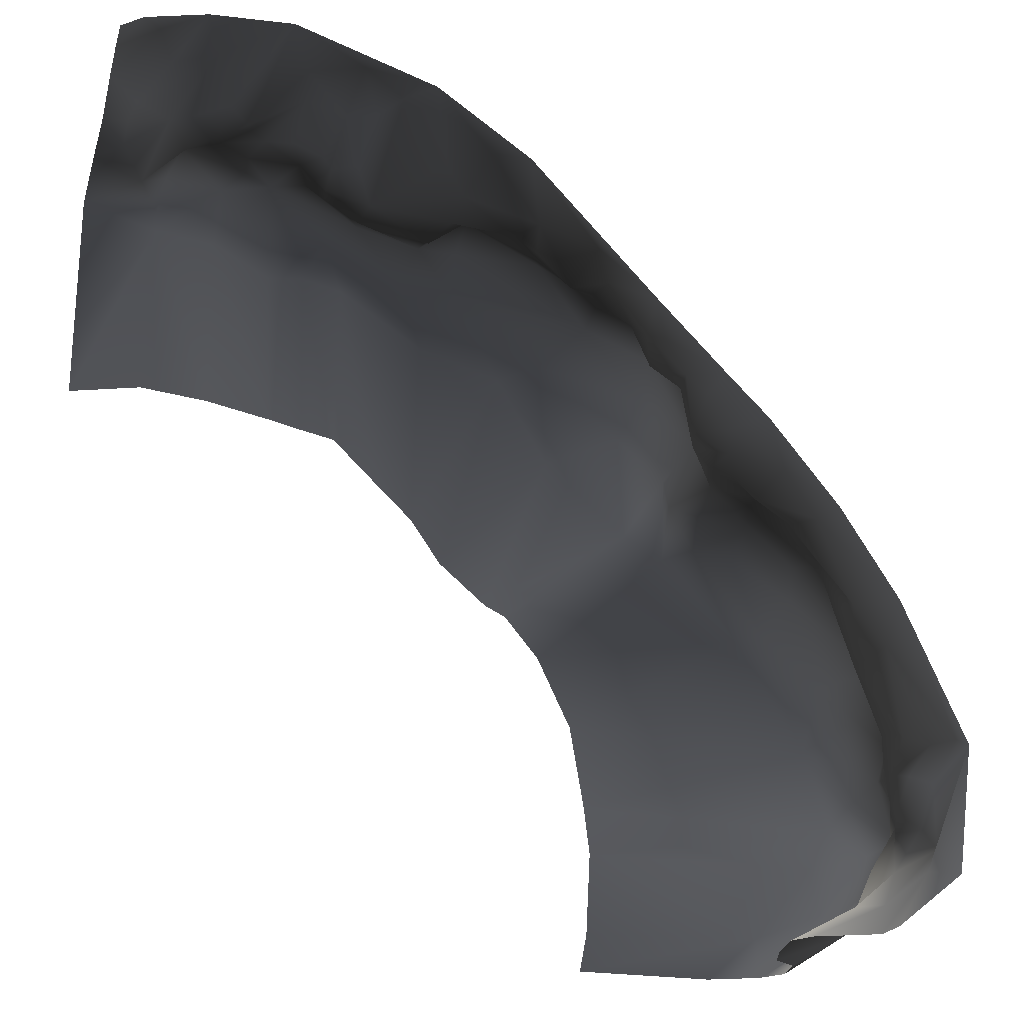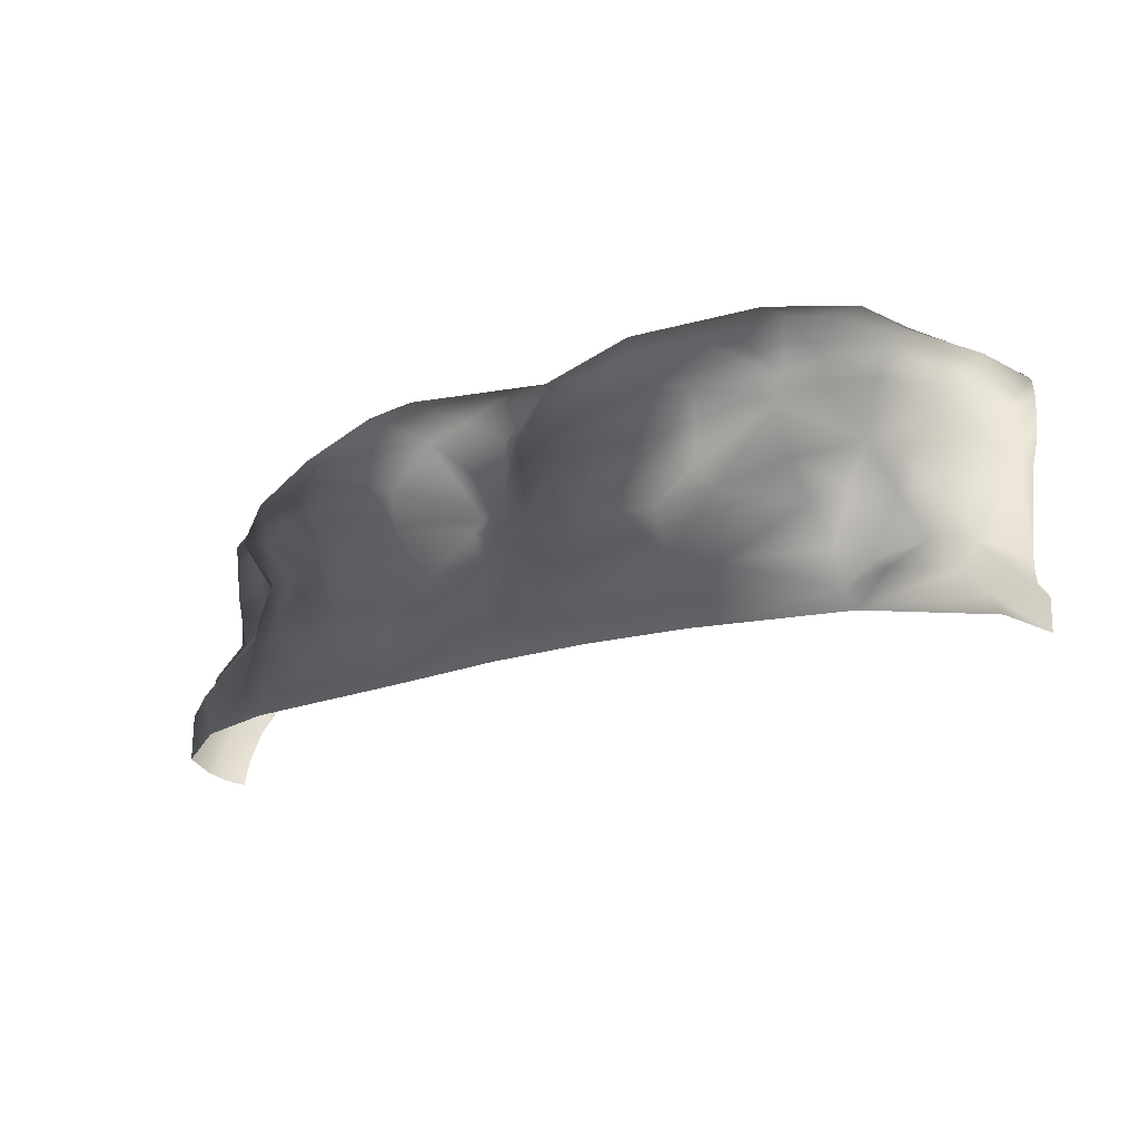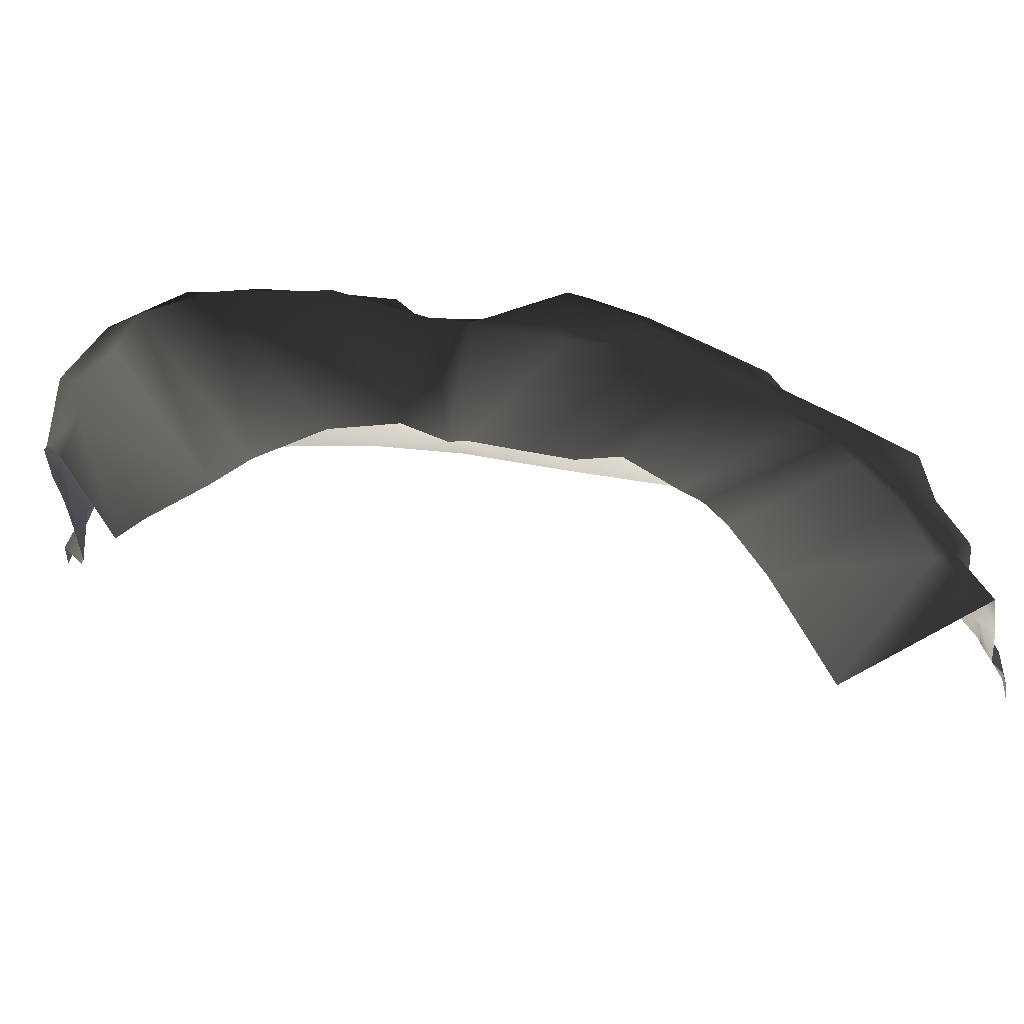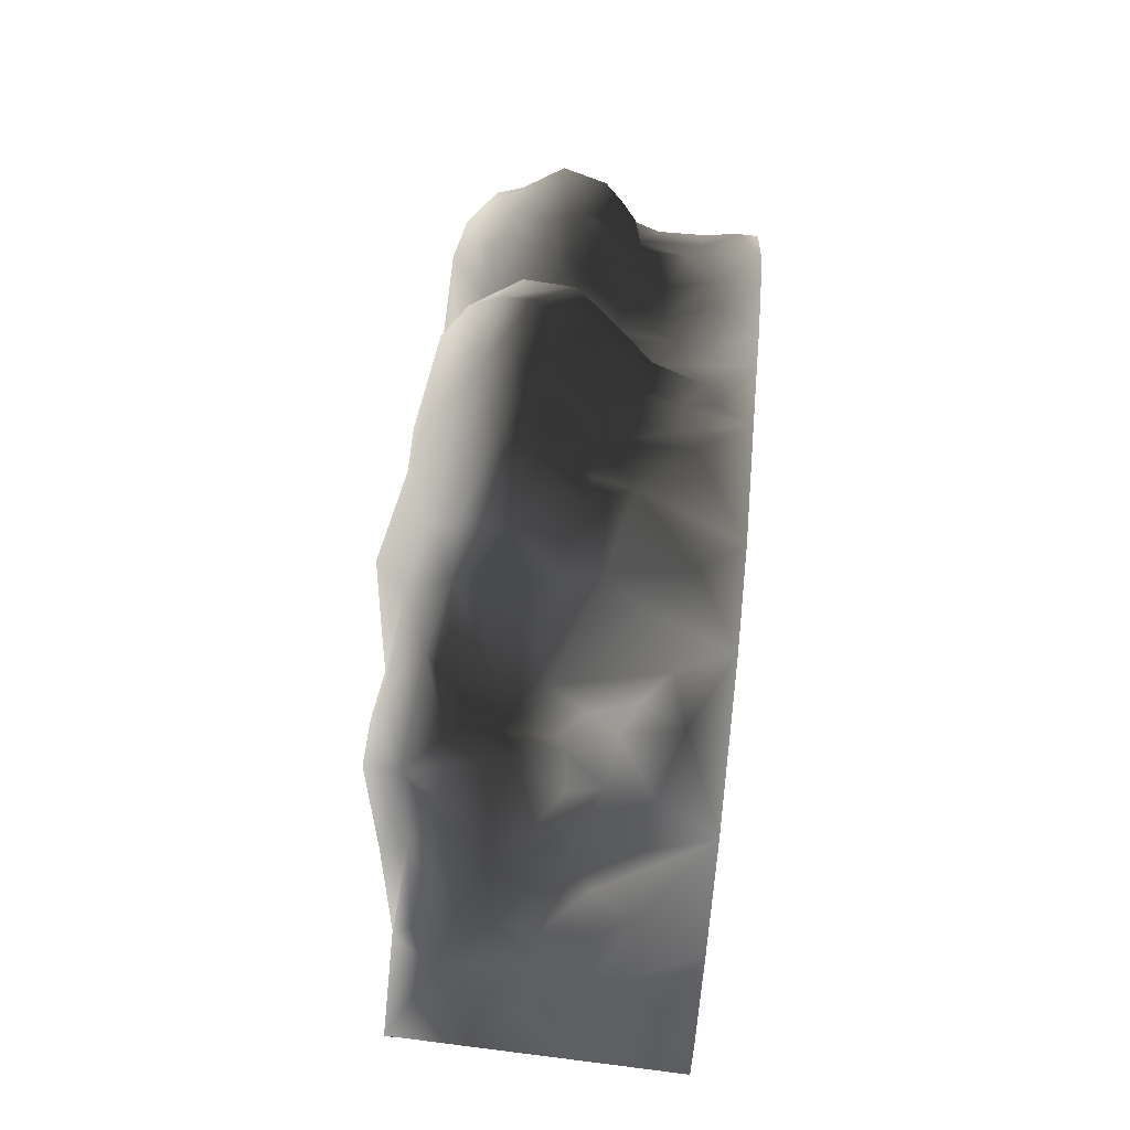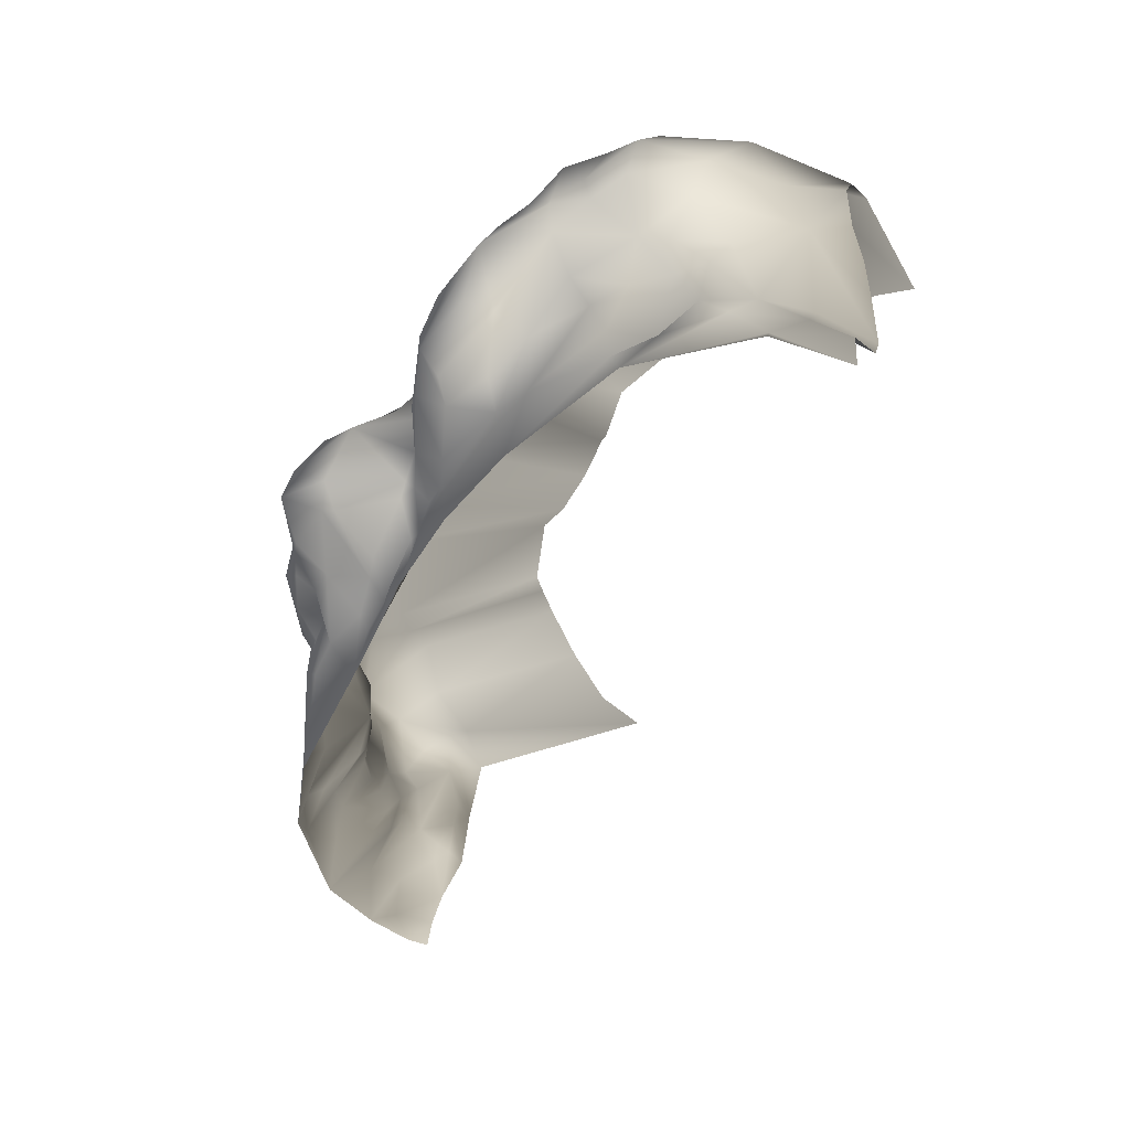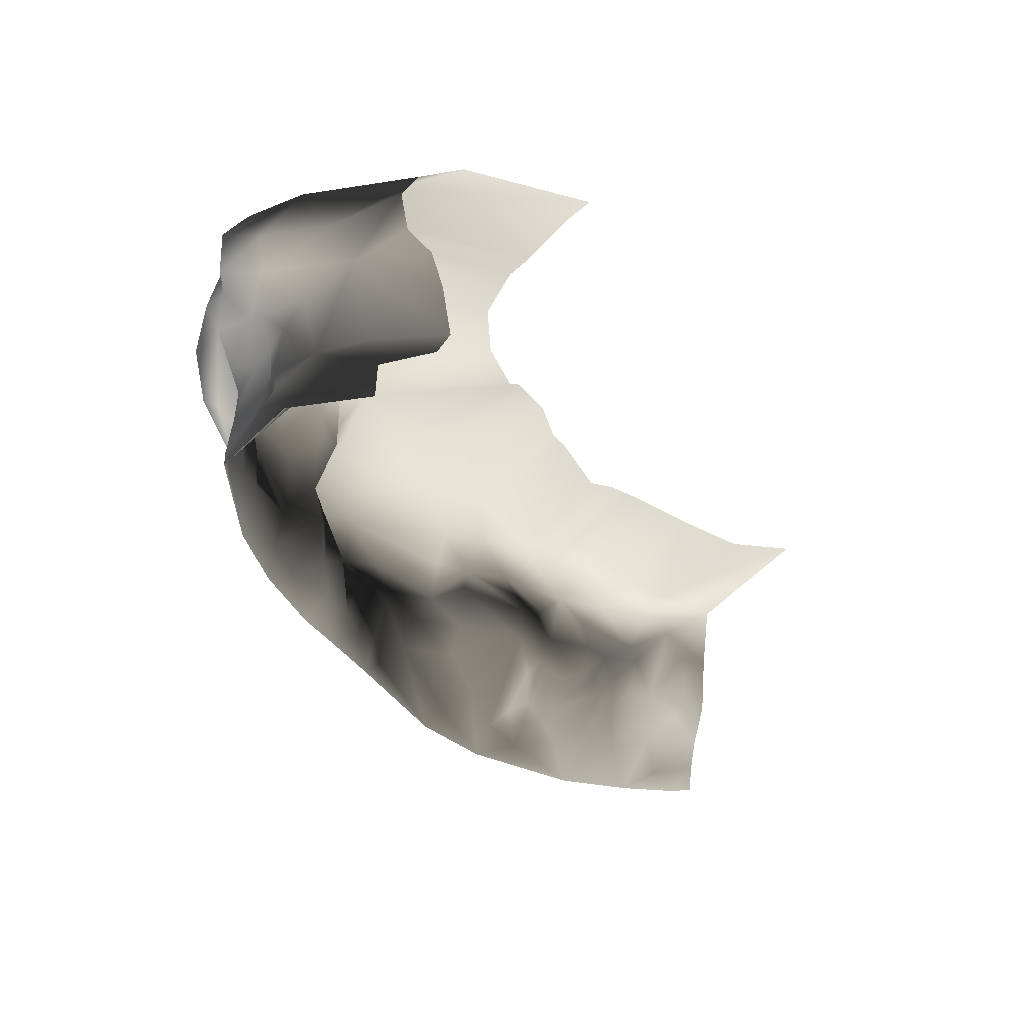
<metadata>
{"format":"obj","ext":"obj","renderer":"f3d","projection":"perspective","resolution":1024,"background":"white","views":[{"elev":-22.5,"azim":163.3,"up":"+Y"},{"elev":-15.1,"azim":-89.1,"up":"+Z"},{"elev":49.8,"azim":57.4,"up":"+Z"},{"elev":79.5,"azim":97.2,"up":"+Y"},{"elev":-36.4,"azim":-64.1,"up":"+Z"},{"elev":-26.6,"azim":-24.0,"up":"+Z"}]}
</metadata>
<code>
v 5.128 3.3 1.694
v 4.813 4.057 0.35
v 5.398 3.42 1.482
v 5.658 3.883 1.051
v 5.907 3.989 0.35
v 5.788 3.45 1.884
v 5.45 3.29 2.058
v 6.12 3.311 1.859
v 6.591 3.31 1.558
v 6.236 3.702 1.126
v 6.463 3.874 0.6772
v 7 3.378 1.135
v 6.717 3.792 0.35
v 7 3.54 0.7161
v 7 3.613 0.35
v 4.493 3.797 0.9756
v 4.419 3.669 1.461
v 3.894 3.495 1.403
v 4.076 3.127 1.895
v 3.791 3.857 0.7675
v 3.931 3.03 2.021
v 3.644 2.971 1.72
v 3.371 2.65 2.156
v 3.52 3.447 1.218
v 3.227 3.608 0.9552
v 2.565 2.864 1.208
v 2.192 2.753 1.741
v 2.083 2.895 0.8124
v 1.21 2.377 1.527
v 2.94 3.47 0.35
v 1.396 2.462 2.086
v 2.249 2.583 2.188
v 2.413 2.539 2.736
v 1.887 2.949 2.761
v 3.392 2.686 2.725
v 1.025 2.499 2.544
v 1.688 2.622 0.35
v 3.847 3.017 2.818
v 3.923 2.941 2.422
v 4.252 3.358 2.589
v 4.077 3.348 3.072
v 4.486 3.458 3.44
v 4.967 3.323 2.547
v 4.824 3.339 2.083
v 4.467 3.232 1.847
v 5.347 3.465 2.493
v 5.037 3.41 1.987
v 3.495 3.06 3.14
v 2.425 2.728 3.258
v 2.367 2.707 2.956
v 1.887 2.734 3.296
v 1.833 2.272 3.604
v -0.007124 1.866 3.327
v 0.7849 2.571 2.975
v 0.529 1.45 3.816
v -0.8933 0.9912 3.591
v -0.9009 1.446 3.212
v -1.496 0.1931 3.081
v -1.347 0.6498 2.472
v -1.155 -0.2364 3.449
v -1.128 -0.7351 3.19
v -1.429 -0.7273 2.396
v -1.197 -0.4703 2.174
v -1.272 -1.216 3.902
v -0.7685 -0.8681 4.034
v -0.6503 0.5021 3.886
v 0.3432 0.1049 4.077
v -1.592 -1.166 3.559
v -2.388 -2.228 4.093
v -1.264 -0.6546 1.959
v -1.914 -1.013 1.918
v -1.414 -0.9597 1.527
v -1.914 -0.9365 2.692
v -1.527 -0.8748 3.066
v -1.245 -0.741 1.24
v -2.113 -1.101 2.958
v -2.402 -1.266 2.381
v -2.922 -1.607 2.591
v -2.791 -1.52 2.944
v -2.935 -1.837 3.367
v -2.182 -1.271 3.573
v -2.661 -2.21 3.817
v -3.438 -2.955 3.651
v -3.907 -2.914 2.921
v -3.313 -3.764 4.105
v -2.129 -1.531 1.475
v -2.643 -1.841 1.812
v -3.029 -1.941 1.945
v -3.672 -2.605 2.366
v -3.558 -2.956 2.13
v -2.87 -2.523 1.847
v -3.17 -3.204 1.967
v -3.878 -3.854 2.745
v -4.066 -3.922 3.017
v -2.87 -2.64 1.244
v -3.72 -4.008 2.119
v -3.645 -4.215 1.651
v -3.216 -3.223 1.08
v -3.752 -4.472 1.104
v -3.851 -4.546 0.5931
v -3.088 -2.872 0.35
v -2.278 -1.662 0.9116
v -1.669 -1.243 1.458
v -2.344 -1.709 0.35
v -1.814 -1.079 0.7837
v -3.895 -4.679 0.35
v -3.645 -5.041 0.8794
v -3.4 -4.928 1.045
v -3.615 -5.523 1.225
v -3.553 -5.218 1.794
v -3.574 -4.669 1.836
v -3.752 -4.875 2.354
v -3.727 -5.261 2.187
v -3.825 -5.591 2.626
v -3.352 -5.847 2.179
v -3.021 -6.664 2.343
v -3.249 -6.516 2.895
v -3.257 -6.088 1.315
v -3.524 -5.63 1.842
v -2.731 -6.541 1.378
v -2.978 -6.574 1.042
v -3.64 -5.879 0.8978
v -3.384 -6.226 0.6611
v -2.781 -7 0.7759
v -2.051 -7 1.128
v -2.808 -7 0.35
v -3.669 -6.308 0.35
v -1.881 -7 1.406
v -1.991 -7 2.051
v -2.142 -7 2.498
v -2.553 -7 3.236
v -2.334 -7 3.551
v -2.457 -7 2.738
v -3.571 -6.244 3.421
v -3.936 -5.843 2.962
v -4.242 -5.13 3.332
v -3.966 -5.276 3.592
v -4.197 -4.954 2.905
v -4.022 -4.337 3.251
v -3.808 -4.56 3.798
v -3.828 -3.978 3.788
v -3.575 -4.871 4.01
v -3.259 -5.438 3.859
v -3.219 -6.132 3.604
v -2.38 -6.452 3.75
v -3.708 -3.493 3.529
v -3.978 -4.399 2.955
v -1.741 -7 3.839
v 2.825e-06 -7 3.839
v -0.09345 -6.523 3.839
v -0.136 -4.808 4.01
v -0.1577 -5.462 3.859
v 0.0185 -3.685 4.105
v 0.4704 -2.754 4.093
v 0.9824 -2.287 3.902
v 1.219 -2.106 4.034
v 1.848 -1.553 4.077
v 1.072 1.229 3.978
v 2.162 1.652 4.138
v 2.569 2.403 3.737
v 3.376 2.211 3.835
v 3.626 2.832 3.743
v 3.902 2.364 3.903
v 3.253 3.004 3.409
v 4.376 2.314 3.923
v 5.192 2.554 3.621
v 5.177 3.215 3.297
v 4.899 3.397 3.043
v 5.815 3.444 2.755
v 5.822 3.22 2.396
v 6.306 2.94 2.902
v 5.949 3.201 3.167
v 6.021 2.778 3.363
v 7 2.739 3.311
v 7 2.935 2.449
v 6.479 2.864 2.395
v 6.025 2.495 3.369
v 6.658 3.019 2.14
v 6.533 3.218 1.777
v 6.673 3.105 1.693
v 7 0.0001274 3.384
v 6.092 0.1686 3.369
v 5.182 0.2082 3.621
v 4.304 0.1575 3.848
v 3.837 0.08541 3.903
v 3.406 -0.03277 3.835
v 2.703 -0.5043 4.138
v 2.281 -1.008 3.978
v 7 3.051 1.654
v -0.3016 0.5258 1.562
v -0.5551 0.1296 0.9061
v -0.1234 0.7471 1.155
v -0.7077 0.245 1.526
v -1.109 0.6176 2.131
v -1.059 -0.3347 2.048
v -0.8483 -0.3911 1.513
v -0.8297 -0.1099 0.8945
v -1.115 -0.5767 0.8714
v -0.968 0.9033 2.319
v -0.8668 1.63 2.871
v -0.441 1.618 2.389
v 0.03043 1.947 2.643
v -0.1862 1.266 1.927
v 0.3588 1.486 1.23
v 0.3066 1.751 2.151
v 0.6435 1.743 1.973
v 0.3663 2.113 2.542
v 0.5835 1.83 0.9735
v 0.02635 0.8758 0.35
v -0.2289 0.5536 0.7789
v -0.9026 -0.0677 0.35
v 1.112 2.205 1.985
v -1.441 -0.5999 0.35
g P_DF_SetA_Scarp_03_(23)_683_18
f 1 3 2
f 2 3 4
f 5 2 4
f 6 4 3
f 3 7 6
f 3 1 7
f 8 4 6
f 9 4 8
f 10 4 9
f 10 5 4
f 11 5 10
f 10 12 11
f 9 12 10
f 11 13 5
f 11 14 13
f 11 12 14
f 14 15 13
f 2 16 1
f 17 1 16
f 17 16 18
f 18 19 17
f 20 18 16
f 19 18 21
f 21 18 22
f 21 22 23
f 22 24 23
f 18 24 22
f 18 20 24
f 24 25 23
f 20 25 24
f 25 26 23
f 26 27 23
f 27 26 28
f 27 28 29
f 30 26 25
f 25 20 30
f 30 28 26
f 2 30 20
f 27 29 31
f 31 32 27
f 23 27 32
f 23 32 33
f 33 32 34
f 32 31 34
f 35 23 33
f 36 34 31
f 37 29 28
f 30 37 28
f 38 23 35
f 39 23 38
f 40 39 38
f 41 40 38
f 40 41 42
f 43 40 42
f 43 44 40
f 45 40 44
f 45 19 40
f 19 39 40
f 43 46 44
f 47 44 46
f 17 44 47
f 45 44 17
f 19 45 17
f 48 38 35
f 48 41 38
f 48 35 49
f 50 49 35
f 49 50 34
f 51 49 34
f 51 52 49
f 51 53 52
f 53 51 54
f 51 34 54
f 52 53 55
f 55 53 56
f 53 57 56
f 57 58 56
f 57 59 58
f 58 60 56
f 58 61 60
f 58 62 61
f 58 63 62
f 59 63 58
f 64 60 61
f 65 60 64
f 66 60 65
f 56 60 66
f 55 56 66
f 66 65 67
f 67 55 66
f 61 68 64
f 69 64 68
f 62 63 70
f 62 70 71
f 72 71 70
f 73 62 71
f 73 74 62
f 61 62 74
f 68 61 74
f 75 72 70
f 73 76 74
f 76 68 74
f 71 77 73
f 78 73 77
f 79 73 78
f 73 79 76
f 80 76 79
f 81 76 80
f 76 81 68
f 82 81 80
f 69 68 82
f 68 81 82
f 82 80 83
f 83 80 84
f 79 84 80
f 78 84 79
f 85 82 83
f 71 86 77
f 87 77 86
f 87 78 77
f 87 88 78
f 78 88 89
f 84 78 89
f 90 89 88
f 90 84 89
f 90 88 91
f 91 88 87
f 92 90 91
f 93 90 92
f 90 93 84
f 93 94 84
f 94 83 84
f 86 95 87
f 87 95 91
f 92 91 95
f 96 93 92
f 97 96 92
f 92 98 97
f 95 98 92
f 98 99 97
f 98 100 99
f 101 100 98
f 101 98 95
f 102 95 86
f 102 101 95
f 86 103 102
f 104 101 102
f 102 103 105
f 104 102 105
f 101 106 100
f 100 106 107
f 108 100 107
f 108 99 100
f 109 108 107
f 108 109 110
f 111 108 110
f 99 108 111
f 99 111 97
f 110 112 111
f 96 111 112
f 97 111 96
f 112 110 113
f 112 113 114
f 114 113 115
f 115 116 114
f 117 114 116
f 115 118 116
f 119 118 115
f 115 113 119
f 118 119 109
f 110 119 113
f 119 110 109
f 116 118 120
f 121 120 118
f 121 118 122
f 122 118 109
f 123 121 122
f 124 121 123
f 121 124 125
f 121 125 120
f 123 126 124
f 126 123 127
f 106 123 122
f 123 106 127
f 125 128 120
f 116 120 128
f 116 128 129
f 116 129 130
f 116 131 117
f 131 132 117
f 107 106 122
f 109 107 122
f 133 131 116
f 133 116 130
f 132 134 117
f 117 134 135
f 134 136 135
f 134 137 136
f 138 135 136
f 139 138 136
f 140 139 136
f 140 136 137
f 139 140 141
f 139 141 94
f 140 85 141
f 140 142 85
f 137 142 140
f 137 143 142
f 144 143 137
f 144 137 134
f 145 143 144
f 145 144 132
f 132 144 134
f 85 146 141
f 141 146 94
f 114 135 138
f 147 139 94
f 139 147 138
f 112 138 147
f 112 114 138
f 147 93 112
f 93 147 94
f 94 146 83
f 85 83 146
f 132 148 145
f 96 112 93
f 145 148 149
f 149 150 145
f 85 142 151
f 152 151 142
f 145 150 152
f 142 143 152
f 152 143 145
f 135 114 117
f 151 153 85
f 69 85 153
f 85 69 82
f 153 154 69
f 64 69 154
f 154 155 64
f 65 64 155
f 155 156 65
f 67 65 156
f 156 157 67
f 158 67 157
f 158 55 67
f 52 55 158
f 52 158 159
f 160 52 159
f 159 161 160
f 161 162 160
f 162 161 163
f 163 42 162
f 42 164 162
f 164 160 162
f 160 164 49
f 160 49 52
f 42 163 165
f 166 42 165
f 166 167 42
f 167 168 42
f 167 169 168
f 46 168 169
f 169 170 46
f 171 170 169
f 171 8 170
f 171 169 172
f 169 167 172
f 171 172 173
f 172 167 173
f 174 171 173
f 174 175 171
f 176 171 175
f 176 8 171
f 177 167 166
f 167 177 173
f 174 173 177
f 7 46 170
f 178 176 175
f 176 178 8
f 178 179 8
f 9 8 179
f 46 43 168
f 7 1 46
f 1 47 46
f 1 17 47
f 178 180 179
f 179 180 9
f 12 9 180
f 181 174 177
f 177 182 181
f 183 182 177
f 177 166 183
f 184 183 166
f 166 165 184
f 185 184 165
f 165 163 185
f 186 185 163
f 163 161 186
f 187 186 161
f 161 159 187
f 188 187 159
f 159 158 188
f 157 188 158
f 12 180 189
f 189 180 178
f 189 178 175
f 190 192 191
f 193 190 191
f 193 194 190
f 194 193 195
f 195 63 194
f 196 195 193
f 191 196 193
f 196 191 197
f 196 197 198
f 63 59 194
f 59 199 194
f 194 199 190
f 200 199 59
f 200 201 199
f 201 200 202
f 203 201 202
f 199 201 203
f 203 192 190
f 199 203 190
f 53 202 200
f 203 204 192
f 205 203 202
f 204 203 205
f 206 204 205
f 205 207 206
f 202 207 205
f 206 208 204
f 208 209 204
f 208 37 209
f 204 209 192
f 200 57 53
f 200 59 57
f 210 192 209
f 211 210 209
f 210 211 191
f 192 210 191
f 207 36 206
f 206 36 212
f 29 206 212
f 29 37 208
f 29 208 206
f 54 36 207
f 34 36 54
f 54 207 202
f 202 53 54
f 197 191 211
f 198 197 211
f 198 211 213
f 105 198 213
f 198 105 75
f 75 105 72
f 72 105 103
f 31 212 36
f 31 29 212
f 196 198 75
f 195 196 75
f 75 70 195
f 63 195 70
f 71 72 103
f 71 103 86
f 105 213 104
f 2 20 16
f 168 43 42
f 42 41 164
f 164 41 48
f 164 48 49
f 6 7 170
f 6 170 8
f 50 33 34
f 50 35 33
f 39 19 21
f 21 23 39

</code>
